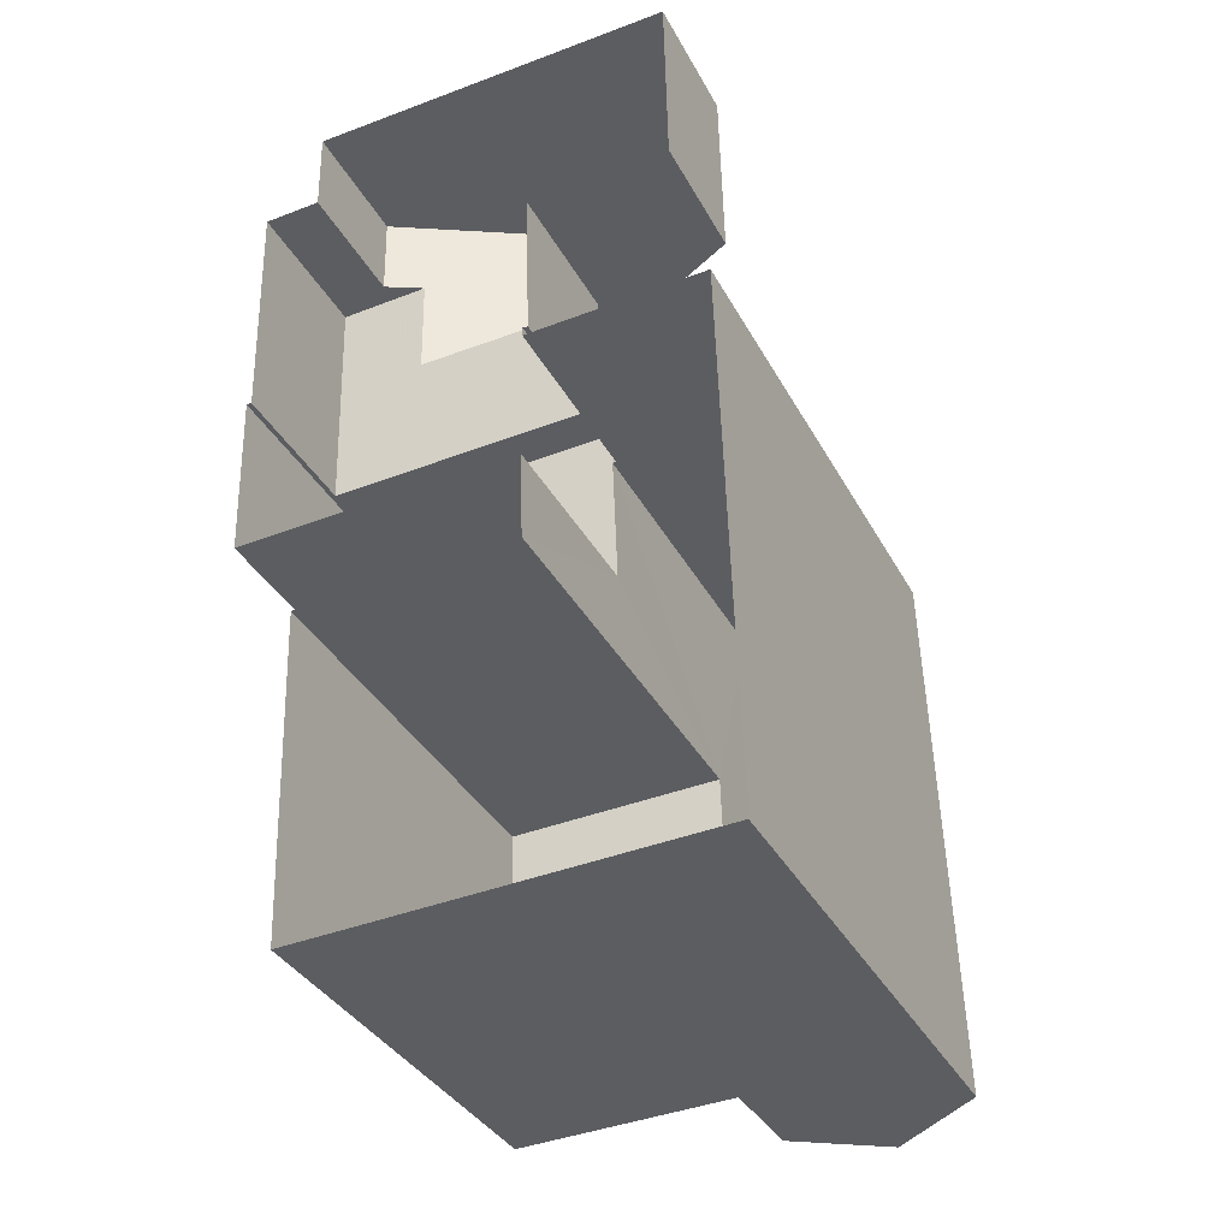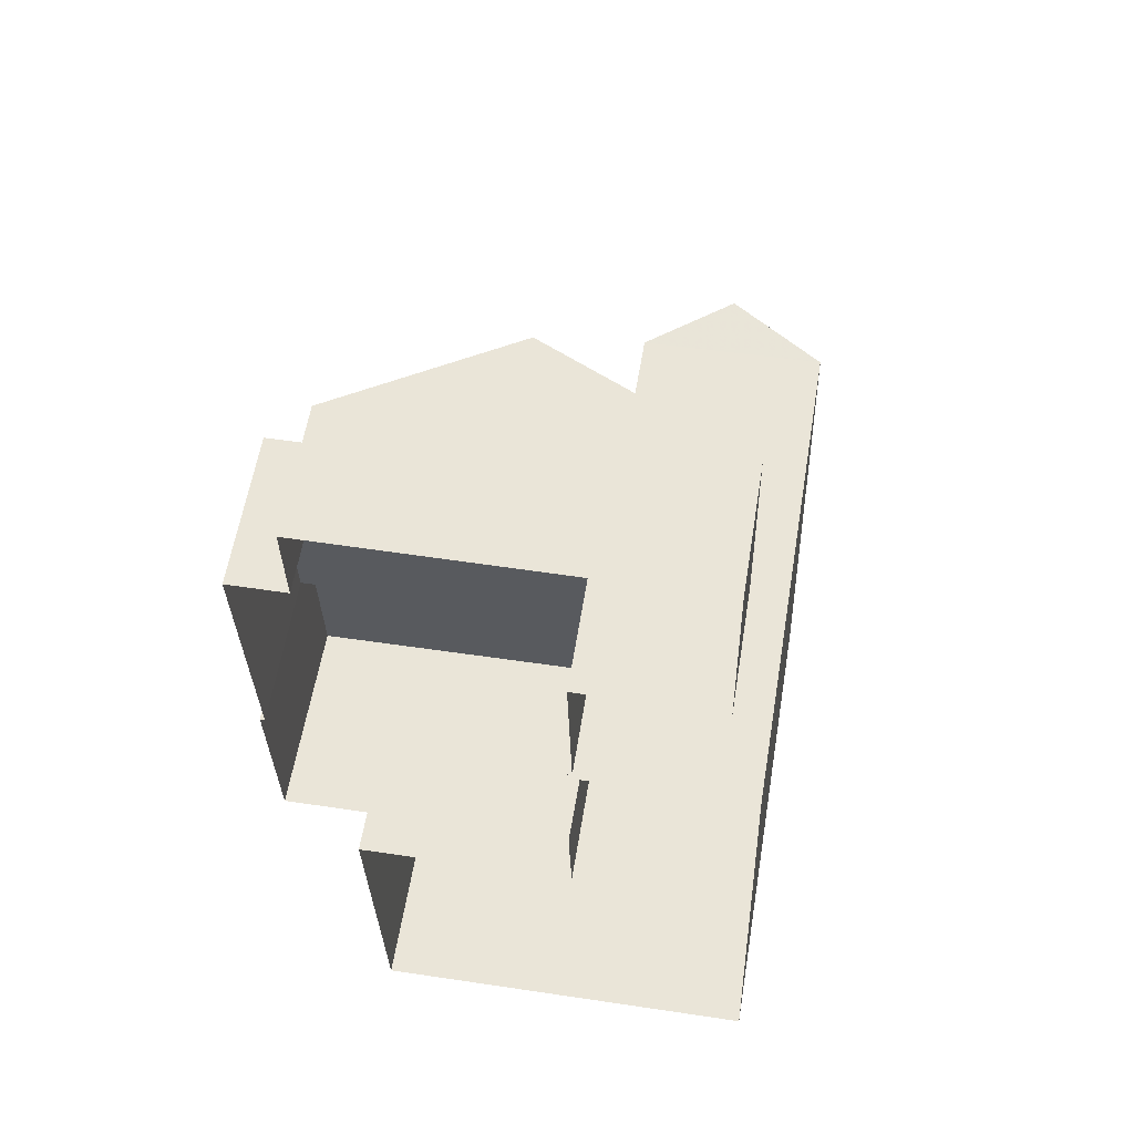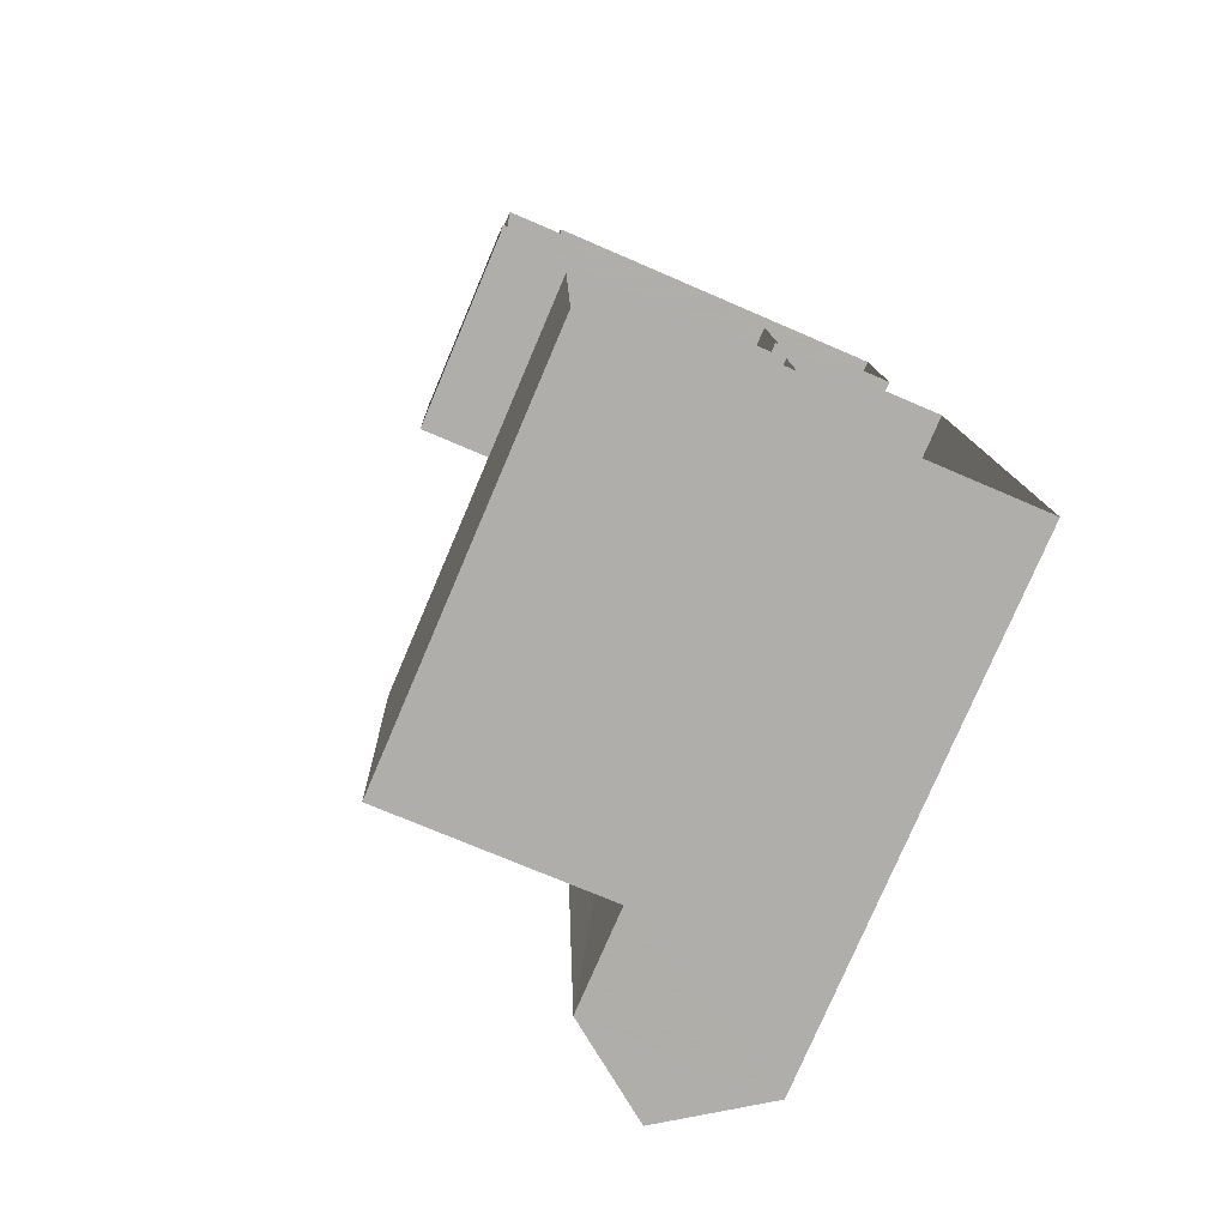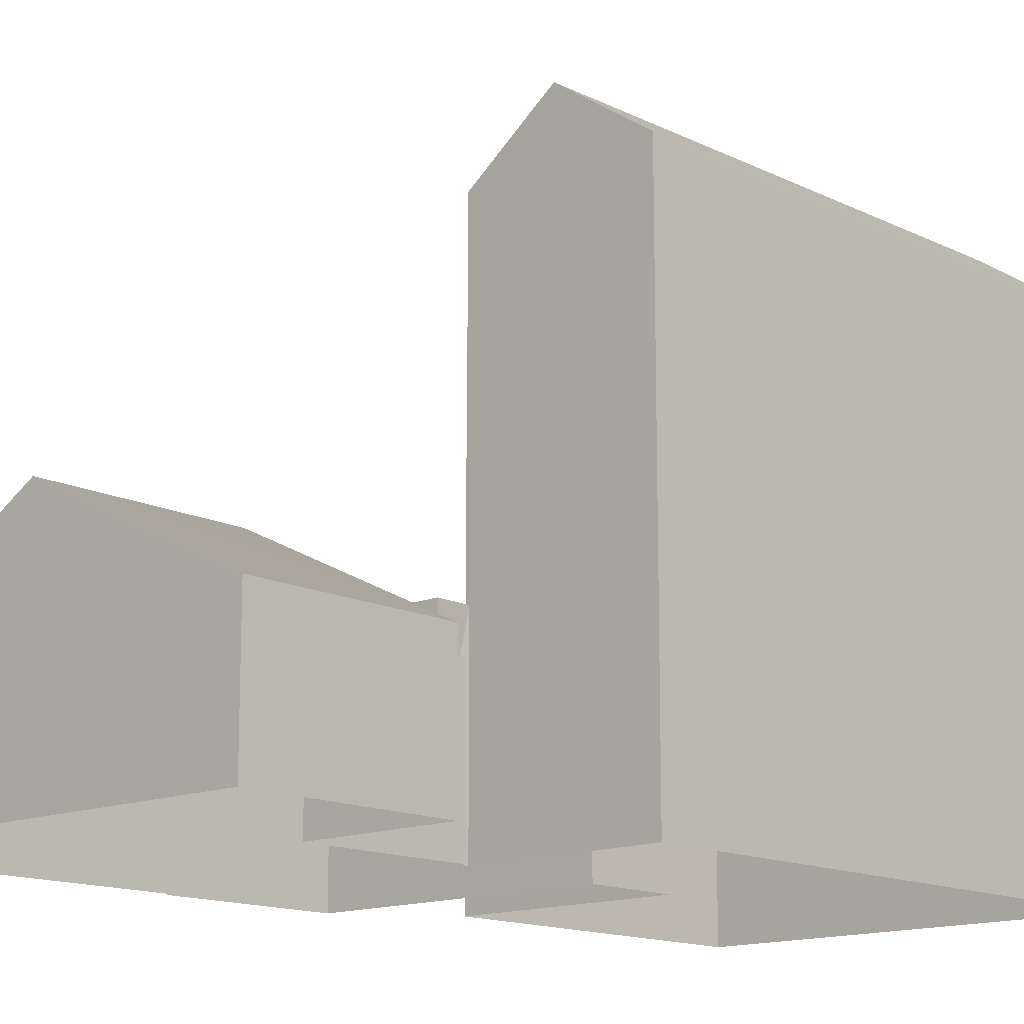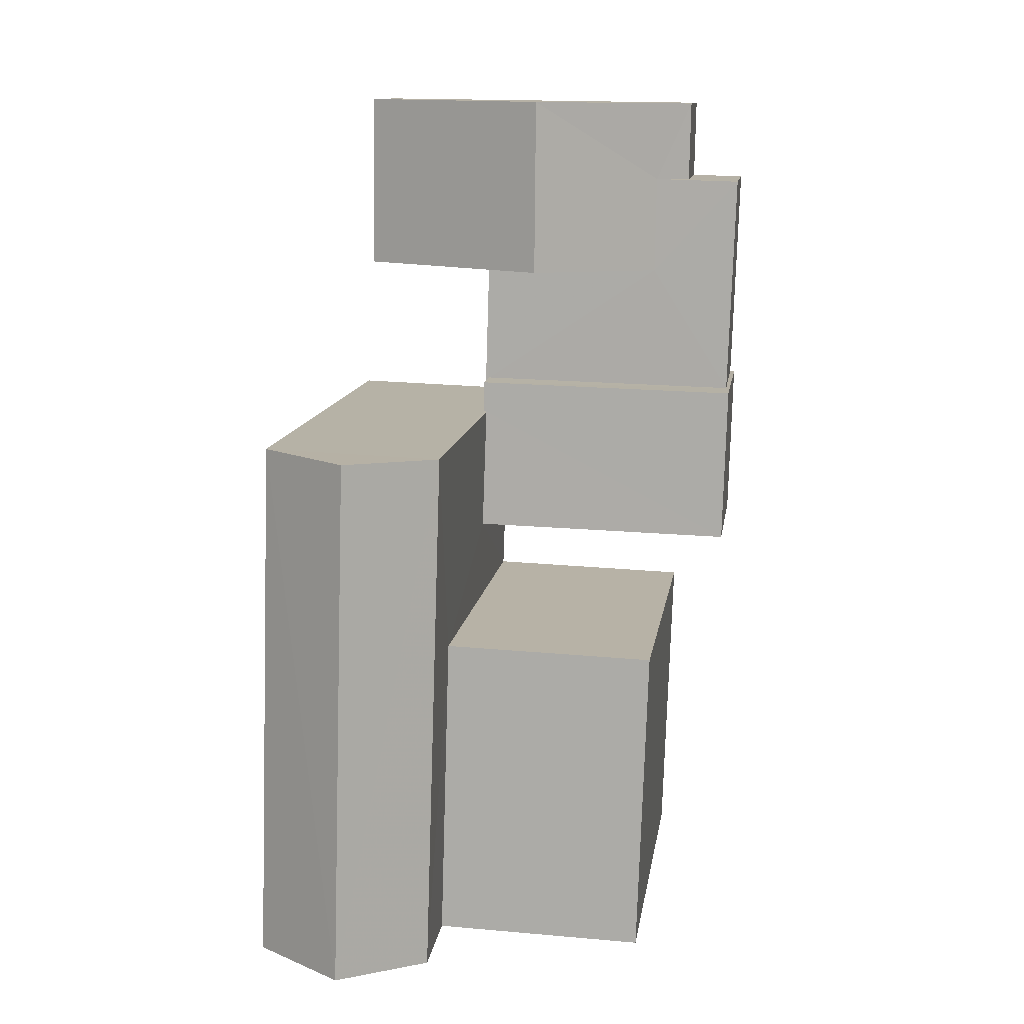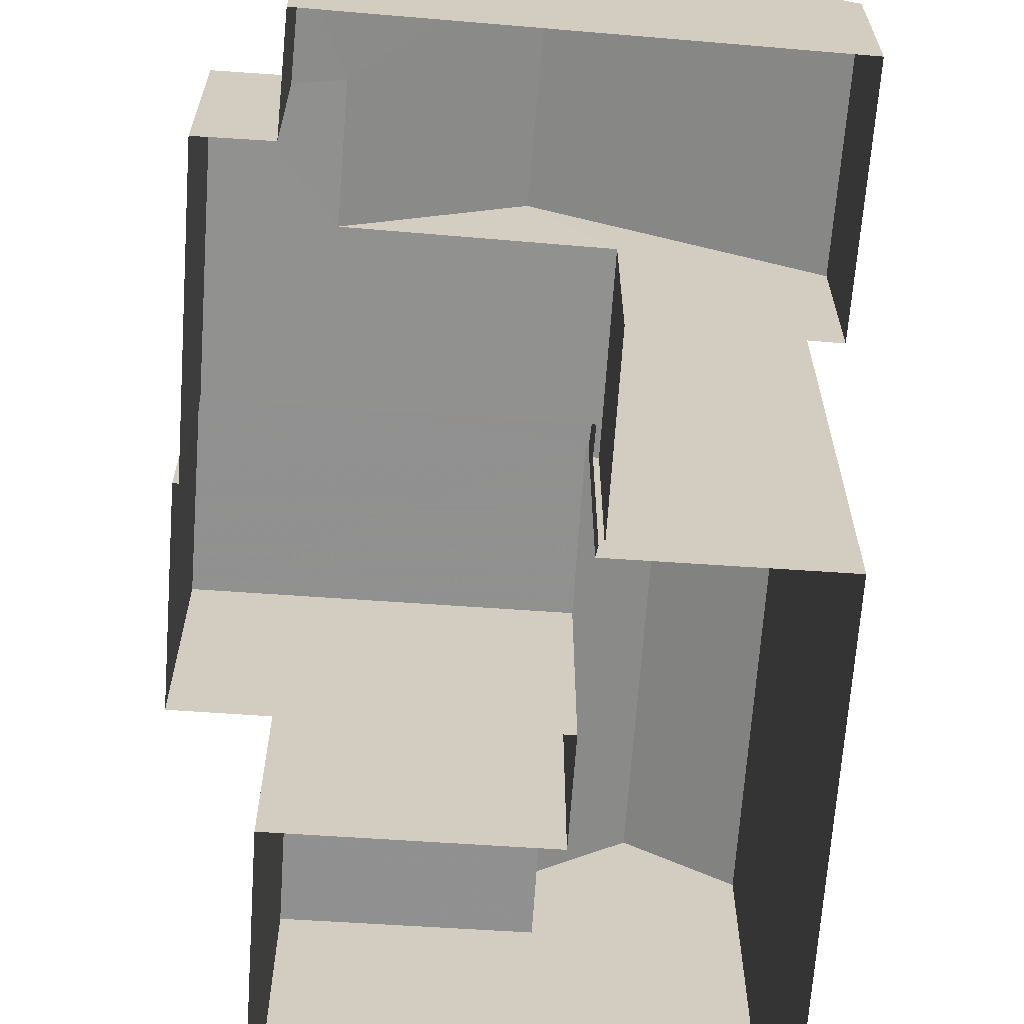
<metadata>
{"format":"obj","ext":"obj","renderer":"f3d","projection":"perspective","resolution":1024,"background":"white","views":[{"elev":-36.3,"azim":-154.7,"up":"+Y"},{"elev":58.3,"azim":-170.6,"up":"+Y"},{"elev":-78.1,"azim":156.8,"up":"+Y"},{"elev":-14.2,"azim":-138.8,"up":"+Z"},{"elev":11.8,"azim":8.2,"up":"+Y"},{"elev":-65.8,"azim":174.4,"up":"+Z"}]}
</metadata>
<code>
v -3.724e+05 -1.041e+05 29.71
v -3.723e+05 -1.041e+05 29.71
v -3.724e+05 -1.041e+05 29.71
v -3.724e+05 -1.041e+05 29.71
v -3.723e+05 -1.041e+05 29.71
v -3.723e+05 -1.041e+05 29.71
v -3.723e+05 -1.041e+05 29.71
v -3.723e+05 -1.041e+05 29.71
v -3.724e+05 -1.04e+05 29.71
v -3.723e+05 -1.04e+05 29.71
v -3.724e+05 -1.041e+05 29.71
v -3.724e+05 -1.041e+05 29.71
v -3.724e+05 -1.041e+05 29.71
v -3.724e+05 -1.041e+05 29.71
v -3.723e+05 -1.04e+05 29.71
v -3.723e+05 -1.04e+05 29.71
v -3.724e+05 -1.041e+05 29.71
v -3.724e+05 -1.041e+05 29.71
v -3.724e+05 -1.041e+05 39.93
v -3.724e+05 -1.041e+05 39.93
v -3.724e+05 -1.041e+05 41.22
v -3.724e+05 -1.041e+05 41.22
v -3.724e+05 -1.041e+05 33.53
v -3.723e+05 -1.041e+05 33.53
v -3.724e+05 -1.041e+05 33.53
v -3.723e+05 -1.041e+05 33.53
v -3.724e+05 -1.041e+05 33.53
v -3.724e+05 -1.041e+05 33.53
v -3.724e+05 -1.041e+05 39.93
v -3.724e+05 -1.041e+05 39.93
v -3.724e+05 -1.041e+05 32.72
v -3.724e+05 -1.041e+05 32.72
v -3.724e+05 -1.041e+05 32.72
v -3.724e+05 -1.041e+05 32.72
v -3.723e+05 -1.041e+05 32.72
v -3.724e+05 -1.041e+05 32.72
v -3.723e+05 -1.04e+05 32.72
v -3.724e+05 -1.04e+05 32.72
v -3.724e+05 -1.04e+05 34.27
v -3.724e+05 -1.04e+05 32.31
v -3.724e+05 -1.041e+05 32.31
v -3.724e+05 -1.041e+05 34.27
v -3.724e+05 -1.041e+05 37.93
v -3.723e+05 -1.041e+05 37.93
v -3.723e+05 -1.041e+05 37.93
v -3.724e+05 -1.041e+05 37.93
v -3.723e+05 -1.04e+05 32.31
v -3.723e+05 -1.04e+05 32.31
f 1 2 3
f 4 1 3
f 1 5 2
f 6 7 8
f 9 10 11
f 12 9 11
f 13 8 14
f 4 14 1
f 6 15 16
f 11 10 15
f 17 11 18
f 14 4 13
f 13 18 6
f 13 6 8
f 6 11 15
f 6 18 11
f 19 20 21
f 22 19 21
f 23 24 25
f 24 26 25
f 25 27 28
f 25 26 27
f 21 29 22
f 21 30 29
f 31 32 33
f 34 32 31
f 31 35 36
f 36 35 37
f 36 37 38
f 34 31 36
f 39 40 41
f 42 39 41
f 43 44 45
f 46 43 45
f 47 48 38
f 48 39 38
f 38 42 36
f 38 39 42
f 43 2 44
f 2 43 3
f 21 20 30
f 20 3 43
f 30 20 43
f 30 43 46
f 46 1 23
f 1 14 23
f 30 46 29
f 29 46 25
f 46 23 25
f 18 13 33
f 13 28 33
f 33 27 31
f 33 28 27
f 16 47 37
f 37 47 38
f 15 47 16
f 15 10 48
f 47 15 48
f 40 9 12
f 41 40 12
f 44 2 5
f 45 44 5
f 12 11 41
f 41 34 42
f 42 34 36
f 11 34 41
f 26 8 7
f 26 24 8
f 13 4 28
f 29 25 28
f 29 19 22
f 28 4 19
f 29 28 19
f 20 19 4
f 3 20 4
f 14 8 24
f 23 14 24
f 35 16 37
f 35 6 16
f 48 10 39
f 10 9 39
f 9 40 39
f 34 17 32
f 34 11 17
f 1 45 5
f 1 46 45
f 18 32 17
f 18 33 32
f 7 35 26
f 26 35 27
f 7 6 35
f 27 35 31

</code>
